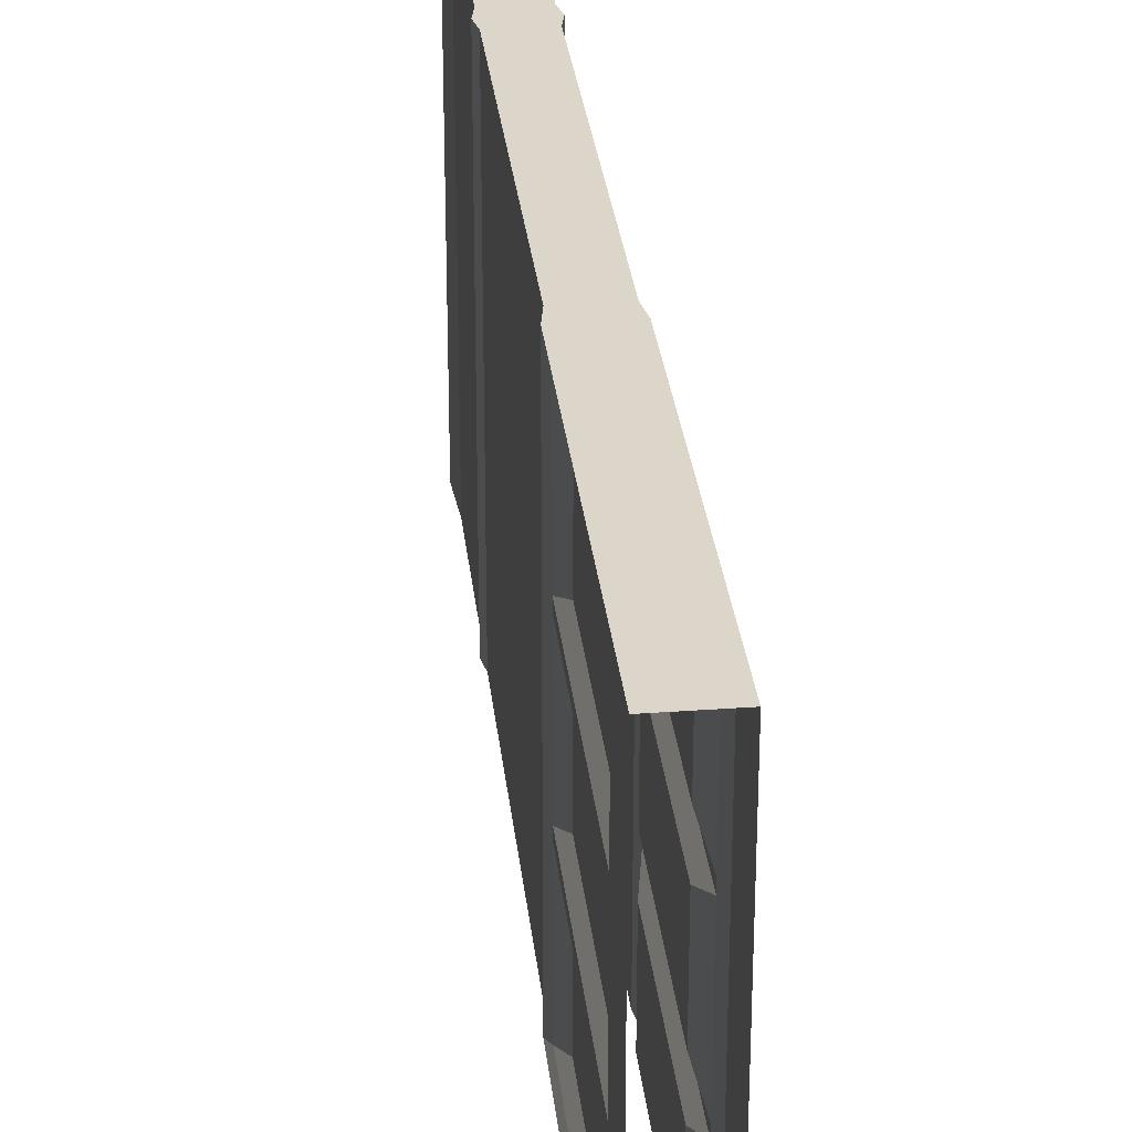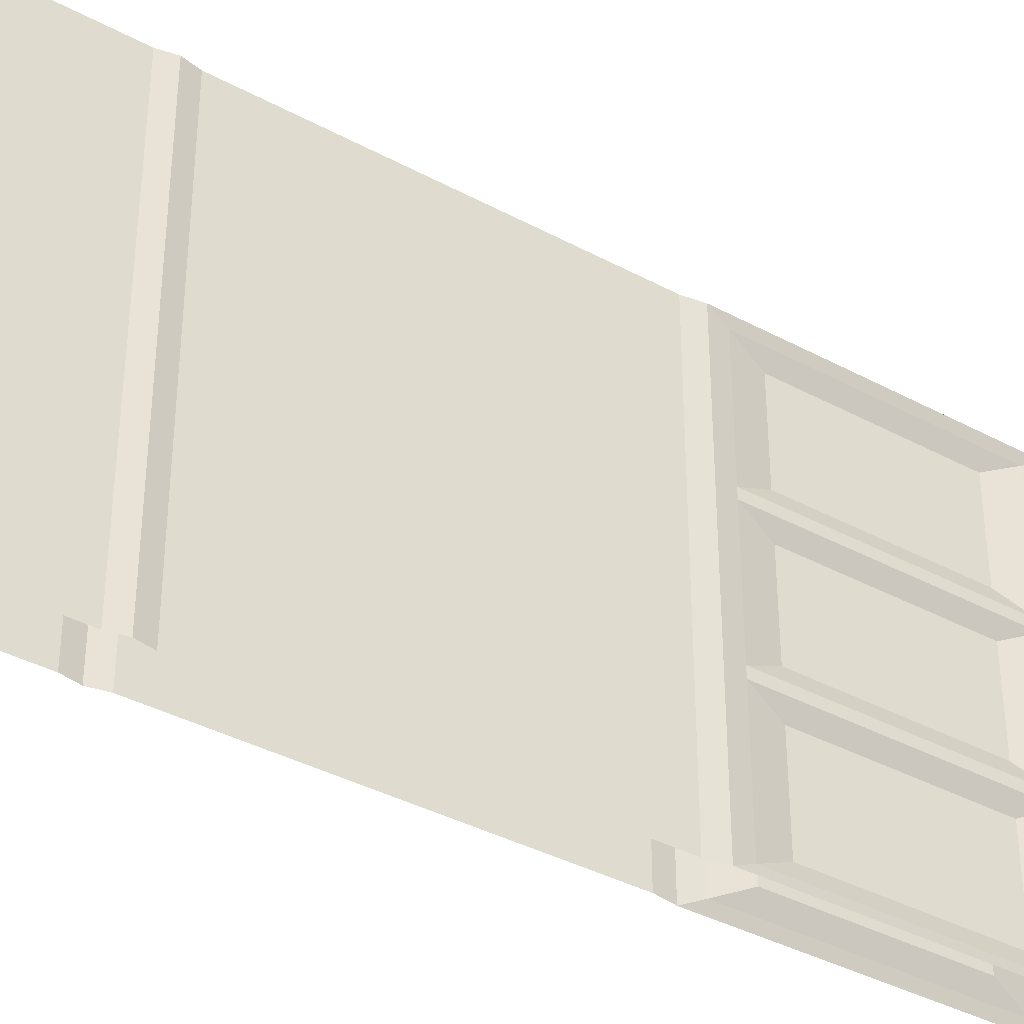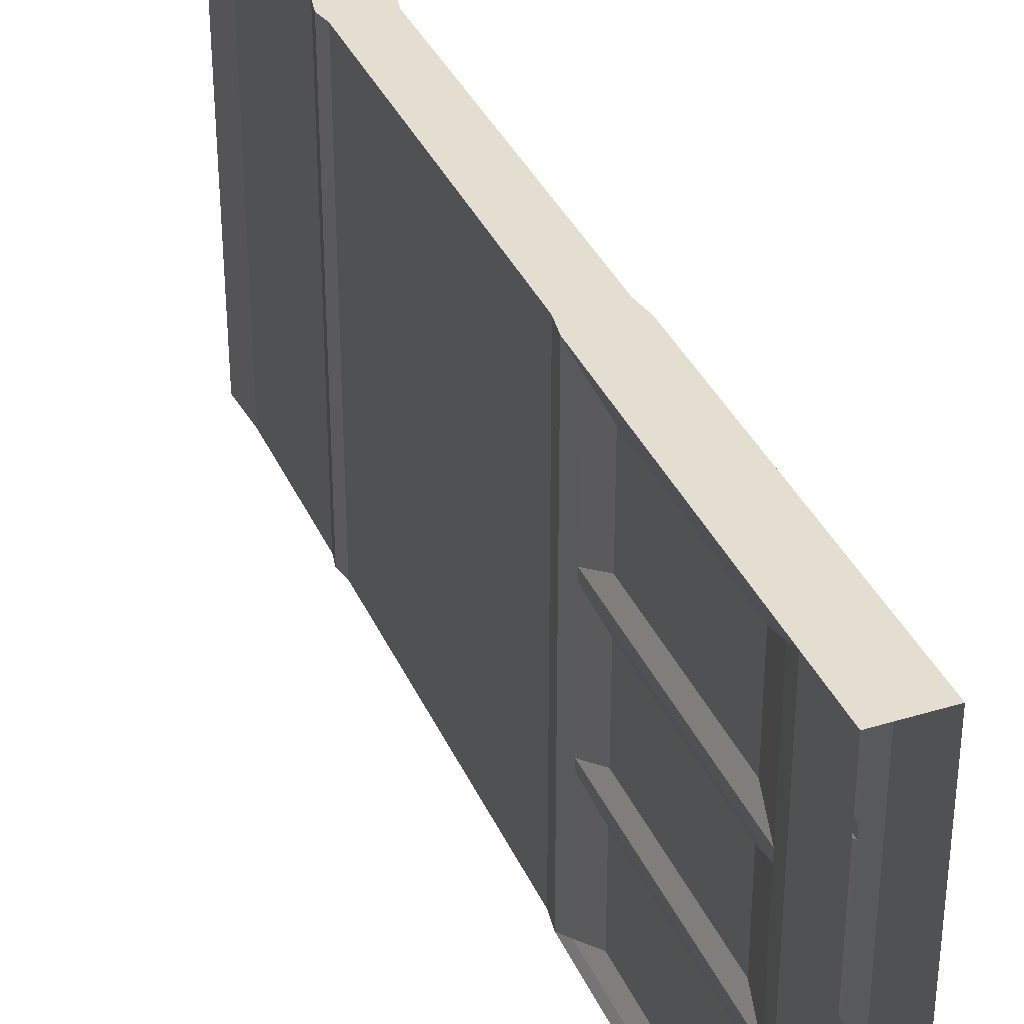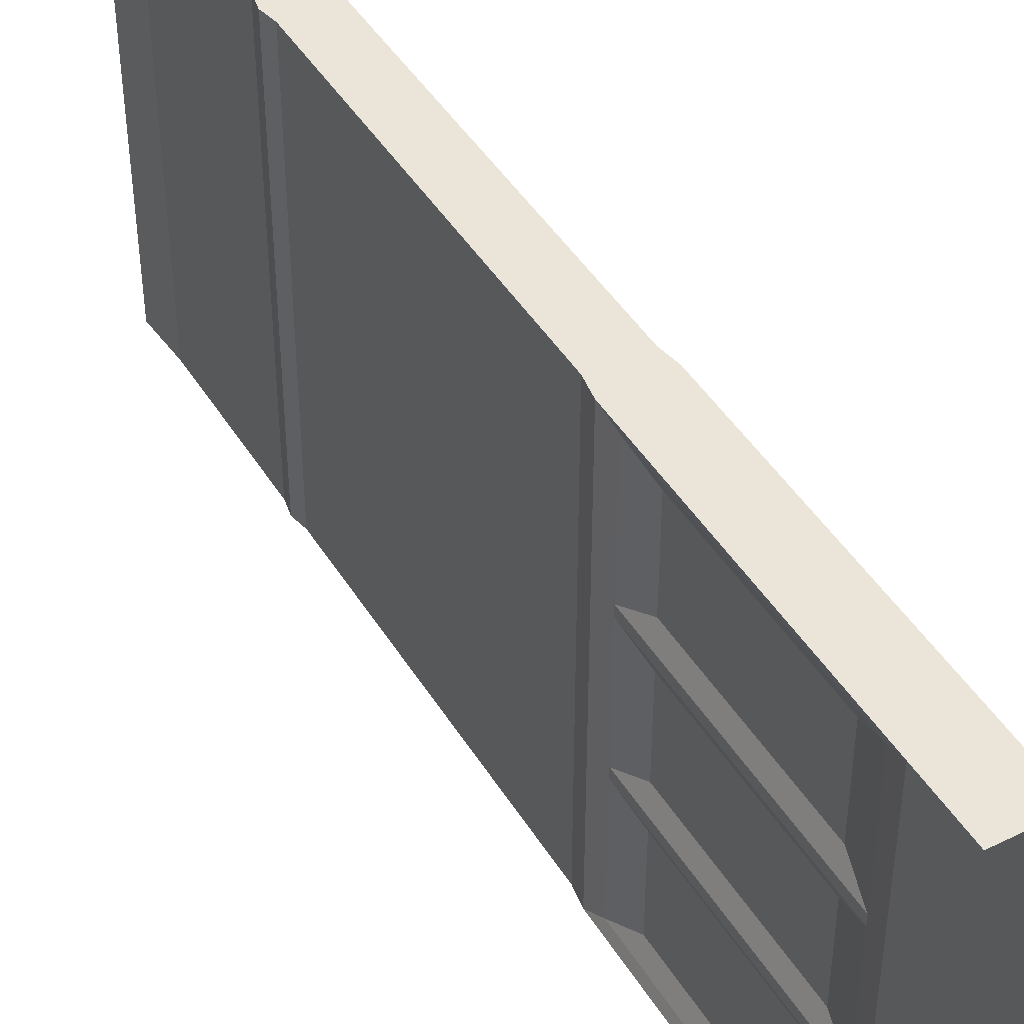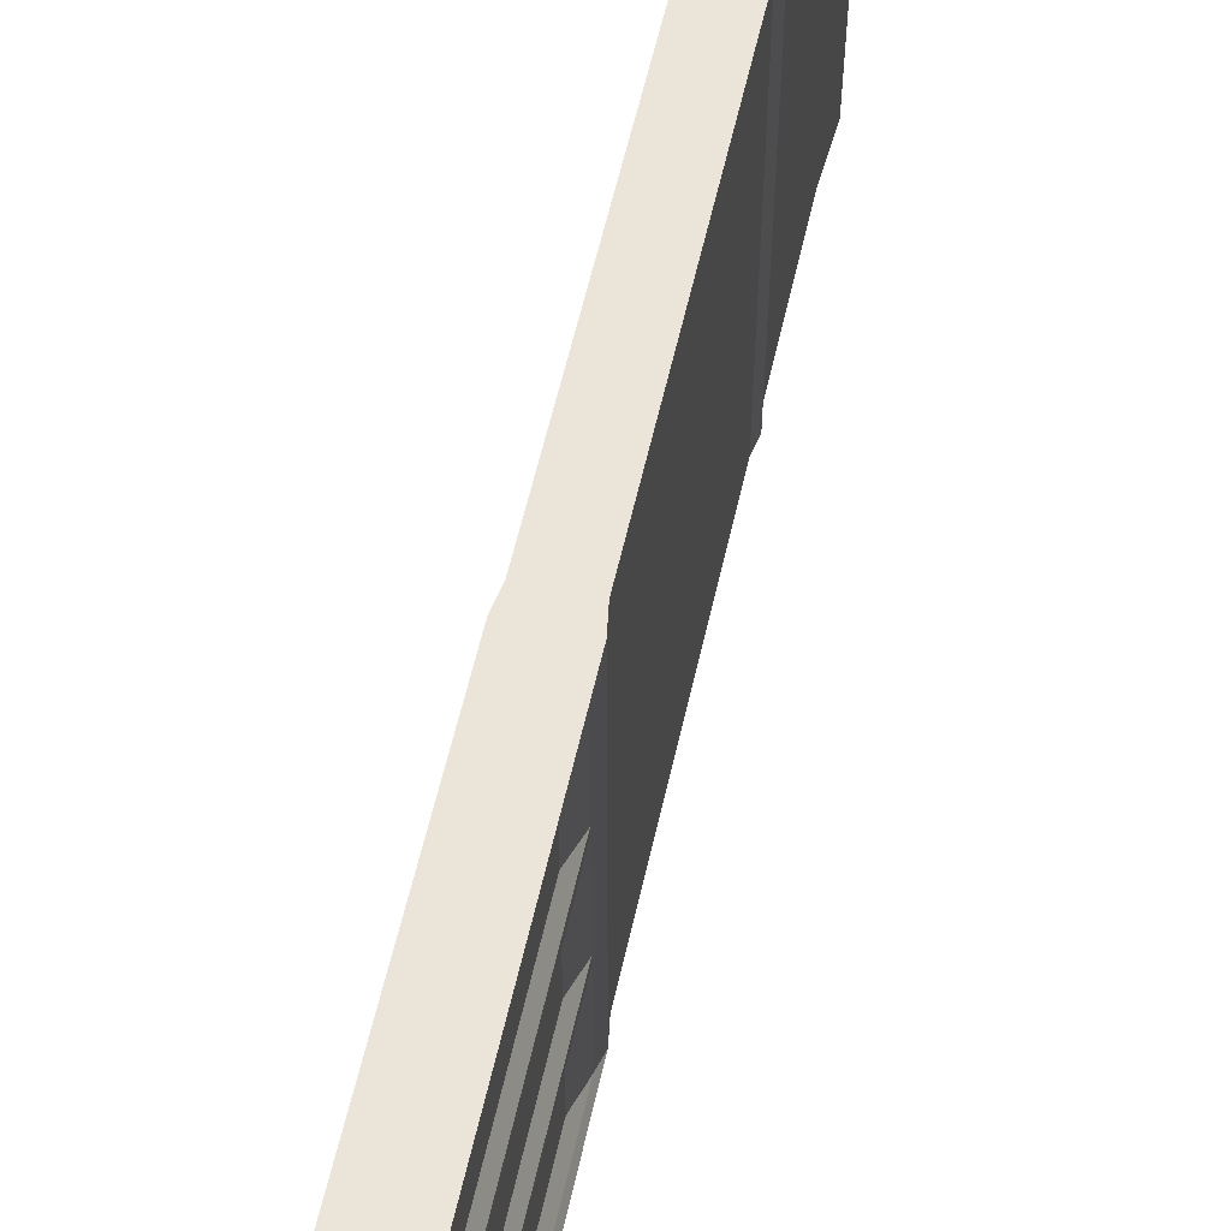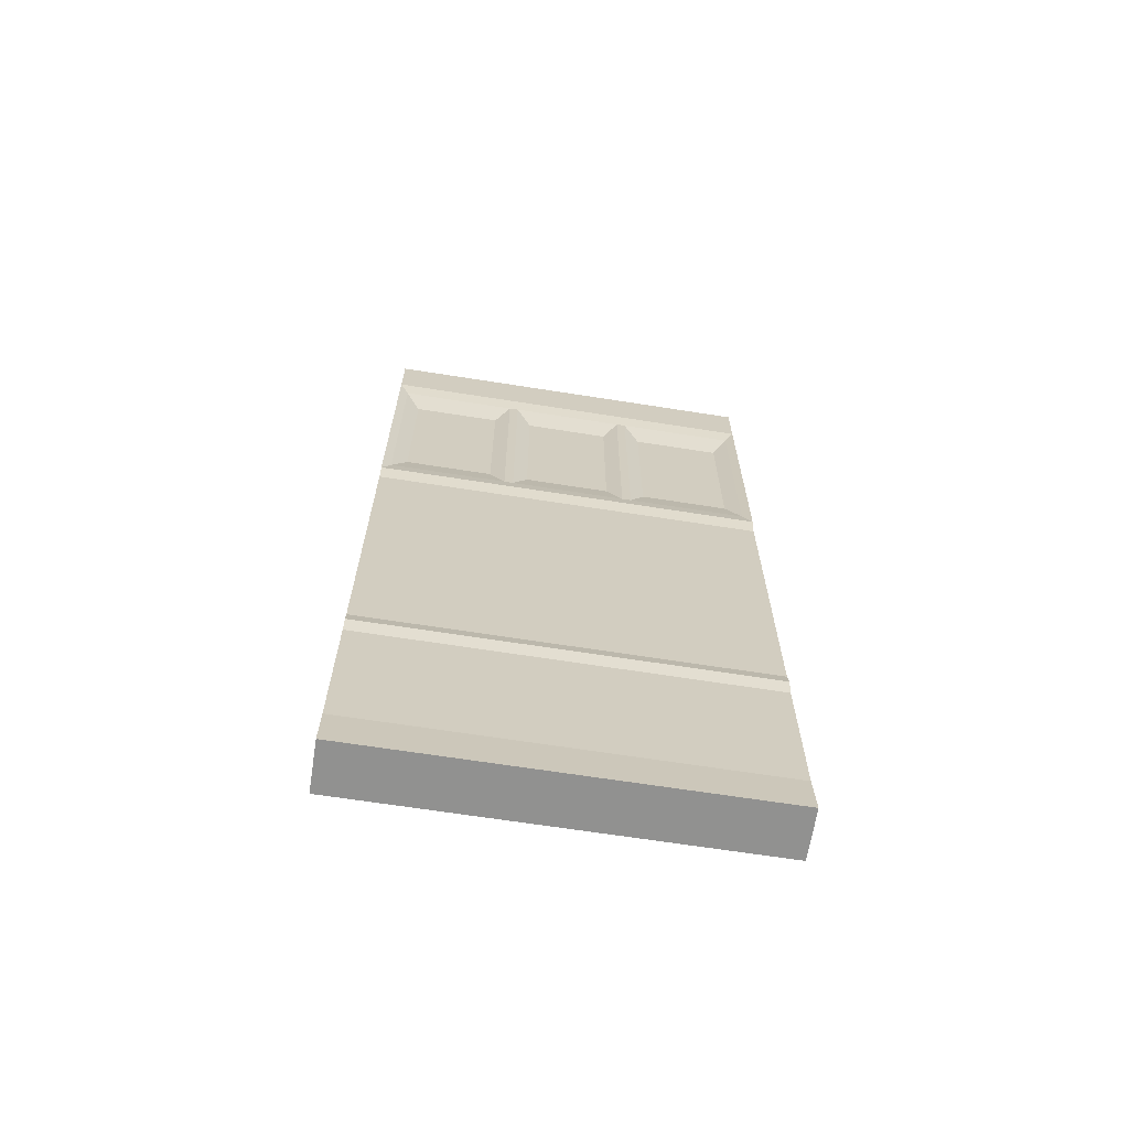
<metadata>
{"format":"obj","ext":"obj","renderer":"f3d","projection":"perspective","resolution":1024,"background":"white","views":[{"elev":30.0,"azim":173.9,"up":"+Z"},{"elev":-37.8,"azim":55.4,"up":"+Z"},{"elev":35.9,"azim":158.1,"up":"+Z"},{"elev":44.8,"azim":150.3,"up":"+Z"},{"elev":59.5,"azim":-167.2,"up":"+Z"},{"elev":-65.9,"azim":-99.0,"up":"+Y"}]}
</metadata>
<code>
v -0.5 -0.1094 -0.5
v -0.5 -0.1094 0.5
v -0.5 0 0.5
v -0.5 0 -0.5
v -0.375 -0.1094 0.5
v -0.375 -0.1094 -0.5
v -0.375 0 -0.5
v -0.375 0 0.5
v -0.5 -0.1484 0.5
v -0.375 -0.1484 0.5
v -0.375 -0.1484 -0.5
v -0.3828 -0.1953 -0.1484
v -0.3828 -0.1953 -0.1719
v -0.3828 -0.1953 -0.4766
v -0.375 -0.8281 -0.5
v -0.3828 -0.7812 -0.4766
v -0.3828 -0.7812 -0.1719
v -0.3828 -0.7812 -0.1484
v -0.375 -0.8281 0.5
v -0.3828 -0.875 0.5
v -0.3828 -0.875 -0.5
v -0.3828 -1.711 0.5
v -0.3828 -1.711 -0.5
v -0.375 -1.75 0.5
v -0.375 -1.75 -0.5
v -0.3828 -1.789 0.5
v -0.3828 -1.789 -0.5
v -0.3828 -2.172 0.5
v -0.3828 -2.172 -0.5
v -0.375 -2.289 0.5
v -0.375 -2.289 -0.5
v -0.5 -2.289 -0.5
v -0.5 -2.289 0.5
v -0.4922 -2.172 0.5
v -0.4922 -2.172 -0.5
v -0.4922 -1.789 0.5
v -0.4922 -1.789 -0.5
v -0.5 -1.75 0.5
v -0.5 -1.75 -0.5
v -0.4922 -1.711 0.5
v -0.4922 -1.711 -0.5
v -0.4922 -0.875 0.5
v -0.4922 -0.875 -0.5
v -0.5 -0.8281 0.5
v -0.5 -0.8281 -0.5
v -0.4922 -0.7812 -0.1484
v -0.4922 -0.7812 -0.1719
v -0.4922 -0.7812 -0.4766
v -0.5 -0.1484 -0.5
v -0.4922 -0.1953 -0.4766
v -0.4922 -0.1953 -0.1719
v -0.4922 -0.1953 -0.1484
v -0.4766 -0.2734 0.4375
v -0.4766 -0.2734 0.2109
v -0.4766 -0.7031 0.2109
v -0.4766 -0.7031 0.4375
v -0.4922 -0.7812 0.4766
v -0.4922 -0.1953 0.4766
v -0.4922 -0.1953 0.1719
v -0.4922 -0.7812 0.1719
v -0.4922 -0.1953 0.1484
v -0.4922 -0.7812 0.1484
v -0.4766 -0.7031 0.1094
v -0.4766 -0.7031 -0.1094
v -0.4766 -0.2734 -0.2109
v -0.4766 -0.7031 -0.2109
v -0.4766 -0.7031 -0.4375
v -0.4766 -0.2734 -0.4375
v -0.4766 -0.2734 0.1094
v -0.4766 -0.2734 -0.1094
v -0.3984 -0.7031 0.4375
v -0.3984 -0.7031 0.2109
v -0.3984 -0.2734 0.2109
v -0.3984 -0.2734 0.4375
v -0.3828 -0.1953 0.4766
v -0.3828 -0.7812 0.4766
v -0.3828 -0.7812 0.1719
v -0.3828 -0.1953 0.1719
v -0.3828 -0.7812 0.1484
v -0.3828 -0.1953 0.1484
v -0.3984 -0.2734 0.1094
v -0.3984 -0.2734 -0.1094
v -0.3984 -0.7031 -0.2109
v -0.3984 -0.2734 -0.2109
v -0.3984 -0.2734 -0.4375
v -0.3984 -0.7031 -0.4375
v -0.3984 -0.7031 0.1094
v -0.3984 -0.7031 -0.1094
f 1 2 3
f 1 3 4
f 5 6 7
f 5 7 8
f 23 22 24
f 23 24 25
f 39 38 40
f 39 40 41
f 53 56 57
f 53 57 58
f 53 58 54
f 54 58 59
f 54 59 55
f 55 59 60
f 55 60 56
f 56 60 57
f 46 62 63
f 46 63 64
f 46 64 52
f 47 51 65
f 47 65 66
f 47 66 48
f 48 66 67
f 48 67 50
f 50 67 68
f 50 68 51
f 51 68 65
f 69 63 62
f 69 62 61
f 69 61 70
f 70 61 52
f 70 52 64
f 71 74 75
f 71 75 76
f 71 76 72
f 72 76 77
f 72 77 73
f 73 77 78
f 73 78 74
f 74 78 75
f 12 80 81
f 12 81 82
f 12 82 18
f 13 17 83
f 13 83 84
f 13 84 14
f 14 84 85
f 14 85 16
f 16 85 86
f 16 86 17
f 17 86 83
f 87 81 80
f 87 80 79
f 87 79 88
f 88 79 18
f 88 18 82
f 5 8 3
f 5 3 2
f 5 2 9
f 5 9 10
f 29 28 30
f 29 30 31
f 31 30 32
f 32 30 33
f 32 33 34
f 32 34 35
f 33 30 28
f 33 28 34
f 34 28 26
f 34 26 36
f 36 26 24
f 36 24 38
f 38 24 22
f 38 22 40
f 40 22 20
f 40 20 42
f 42 20 44
f 44 20 19
f 44 19 9
f 9 19 10
f 5 10 6
f 6 10 11
f 11 10 12
f 11 12 13
f 11 13 14
f 11 14 15
f 15 14 16
f 15 16 17
f 15 17 18
f 15 18 19
f 15 19 20
f 15 20 21
f 25 24 26
f 25 26 27
f 37 36 38
f 37 38 39
f 43 42 44
f 43 44 45
f 45 44 46
f 45 46 47
f 45 47 48
f 45 48 49
f 49 48 50
f 49 50 51
f 49 51 52
f 49 52 9
f 49 9 2
f 49 2 1
f 57 60 44
f 57 44 58
f 58 44 9
f 58 9 59
f 59 9 61
f 59 61 60
f 60 61 62
f 60 62 44
f 44 62 46
f 46 52 51
f 46 51 47
f 9 52 61
f 75 78 10
f 75 10 76
f 76 10 19
f 76 19 77
f 77 19 79
f 77 79 78
f 78 79 80
f 78 80 10
f 10 80 12
f 12 18 17
f 12 17 13
f 19 18 79
f 21 20 22
f 21 22 23
f 27 26 28
f 27 28 29
f 35 34 36
f 35 36 37
f 41 40 42
f 41 42 43
f 53 54 55
f 53 55 56
f 65 68 67
f 65 67 66
f 69 70 64
f 69 64 63
f 71 72 73
f 71 73 74
f 83 86 85
f 83 85 84
f 87 88 82
f 87 82 81

</code>
